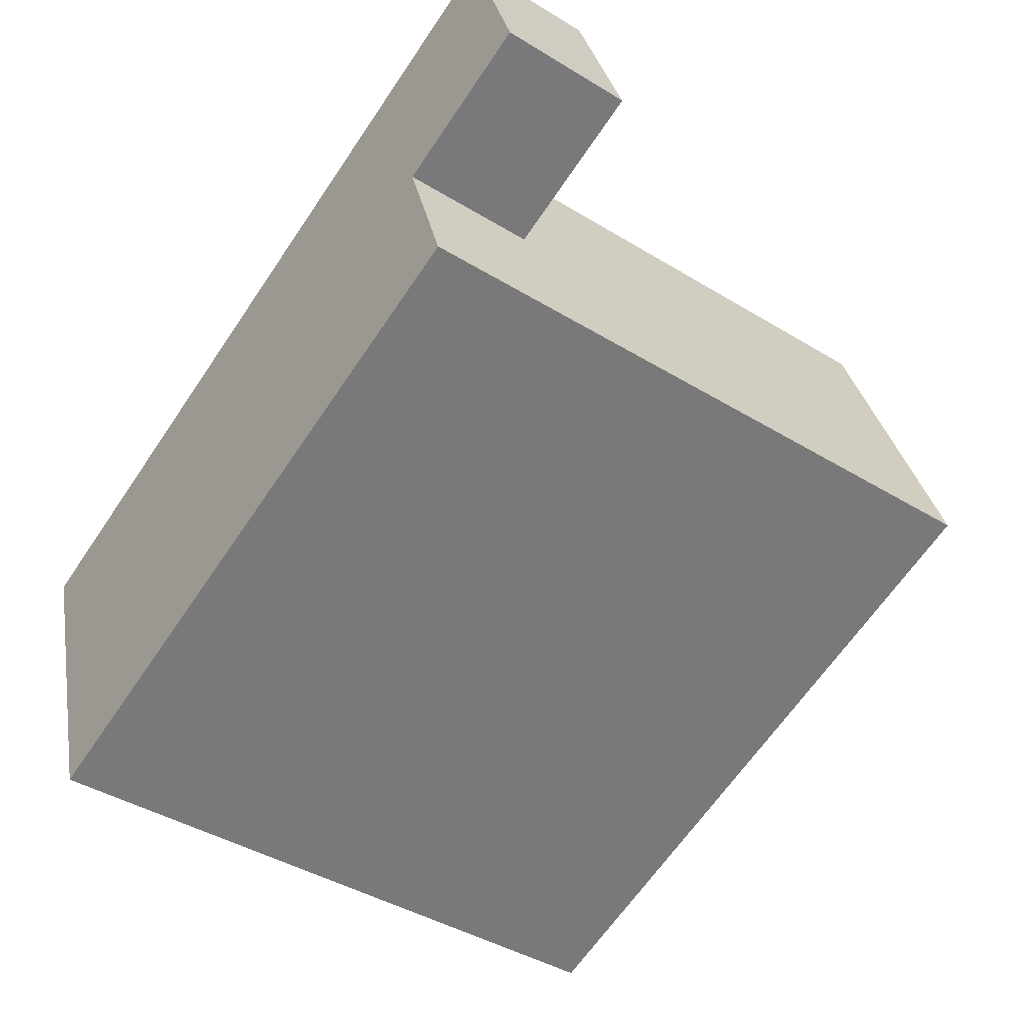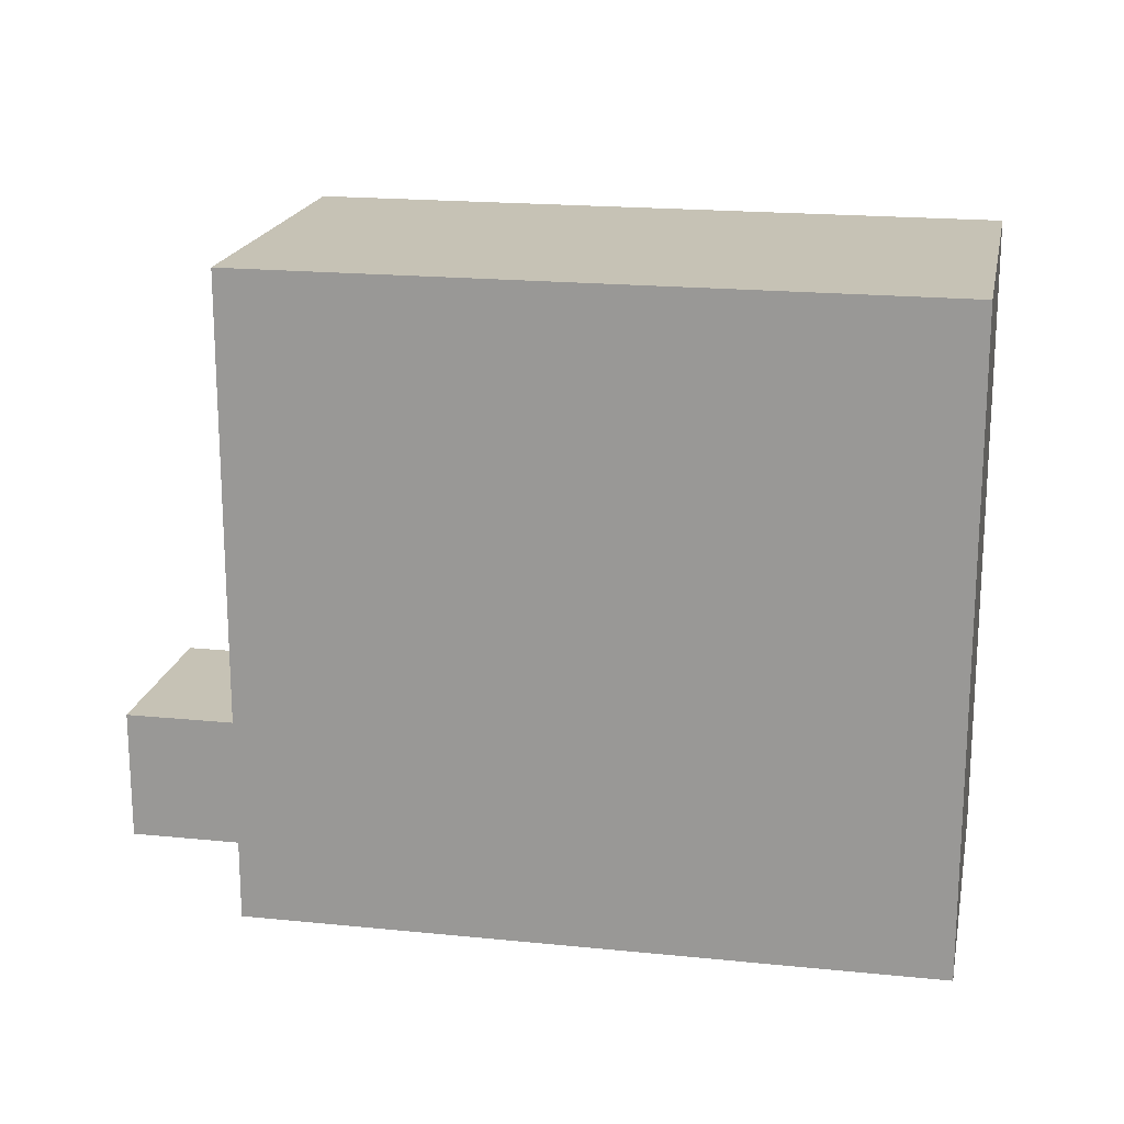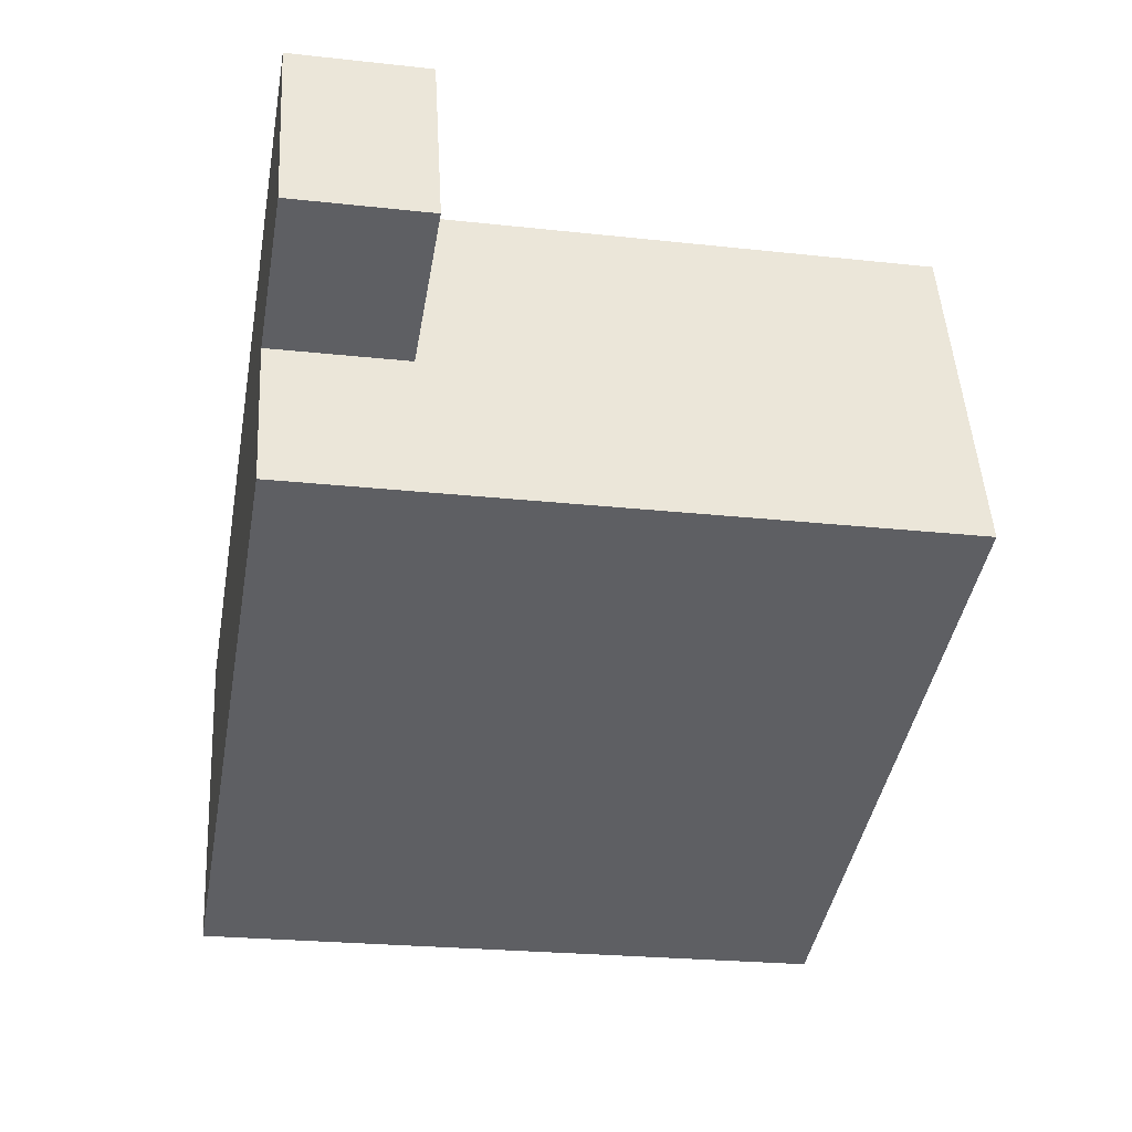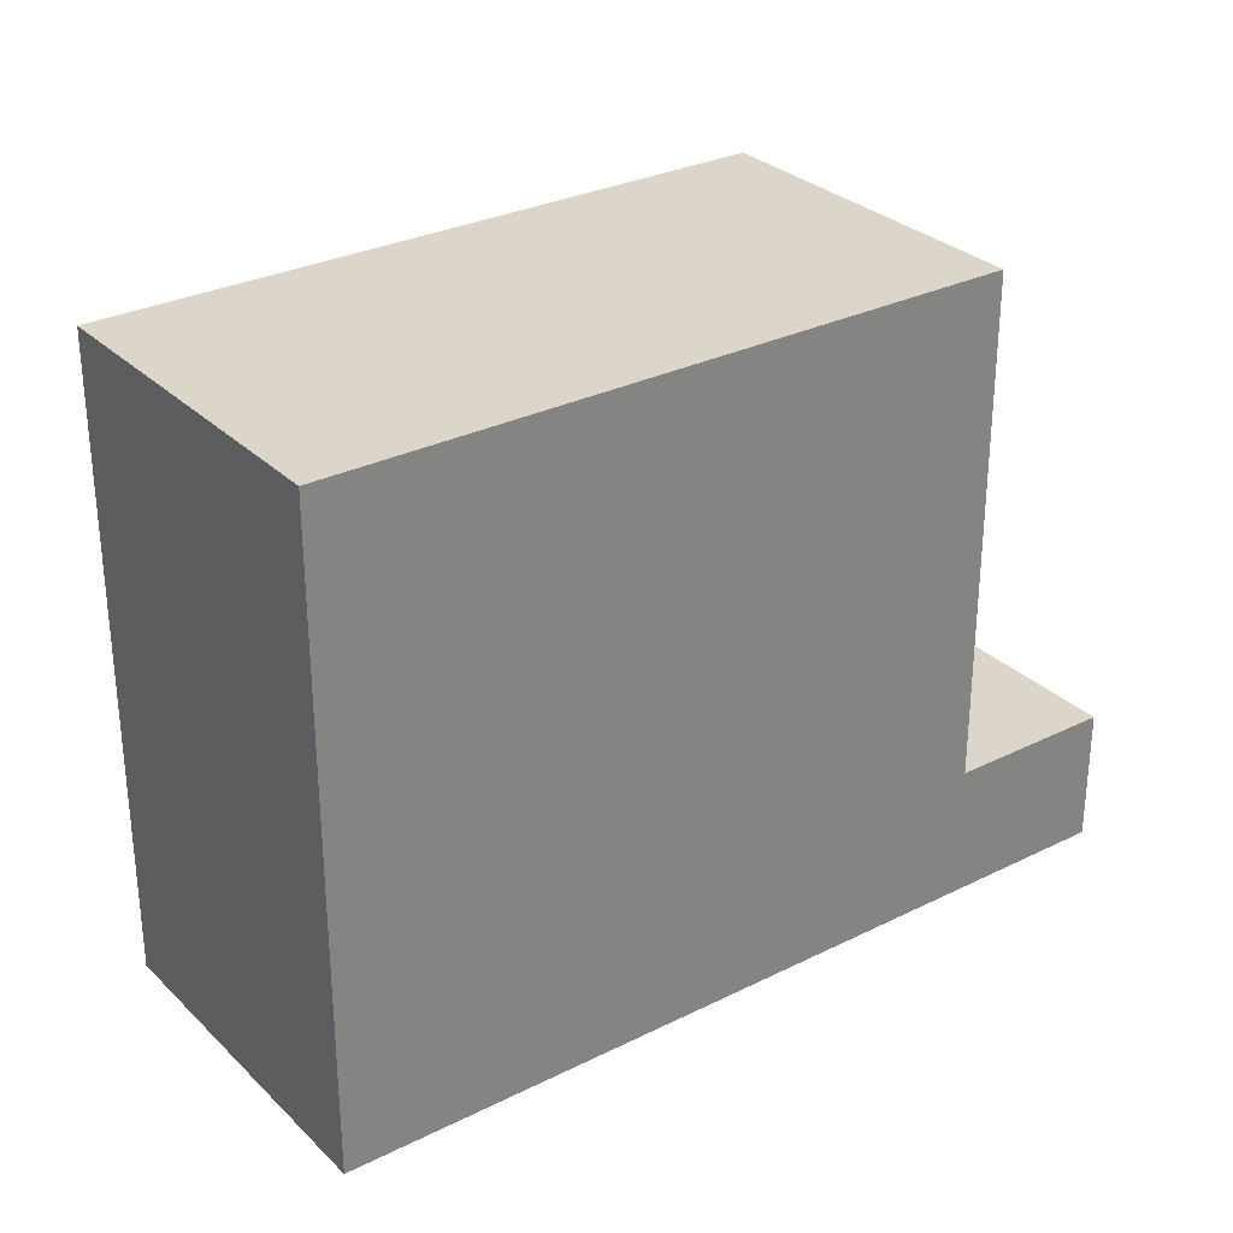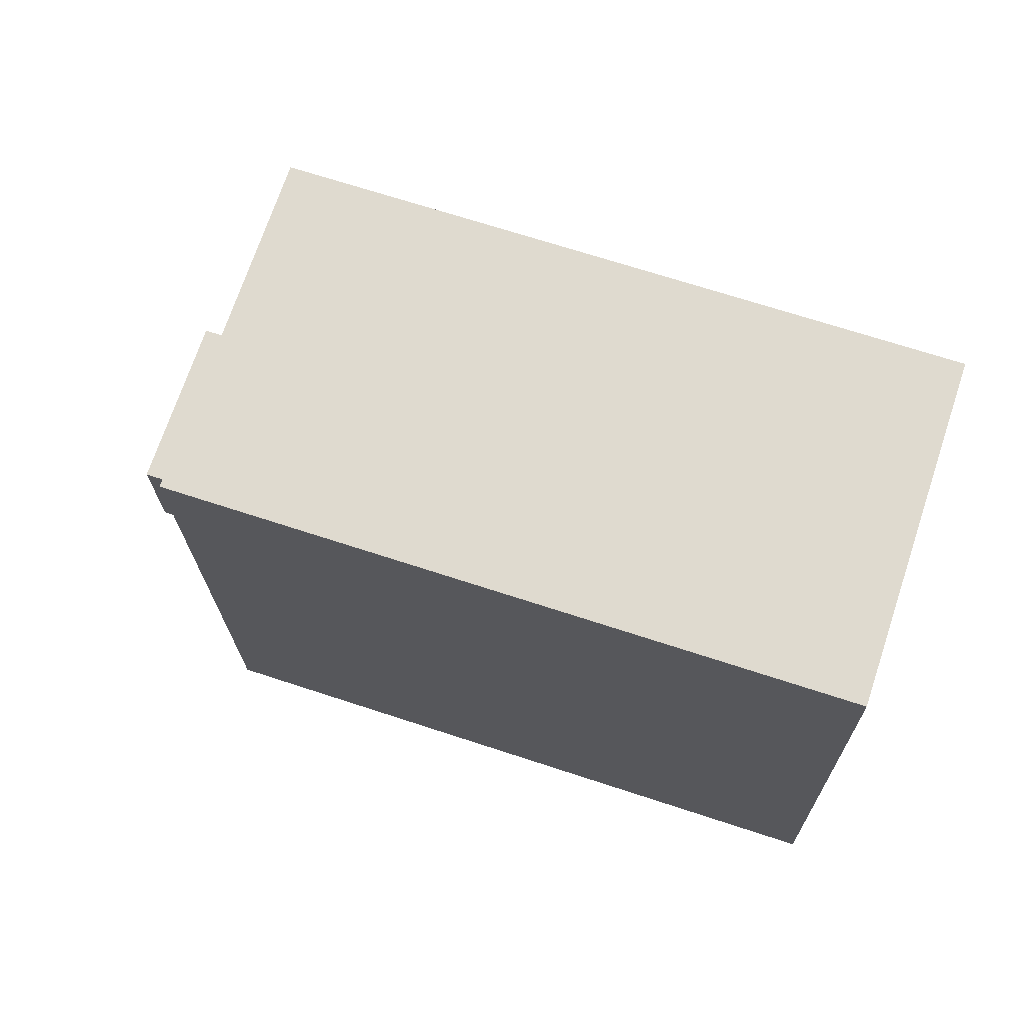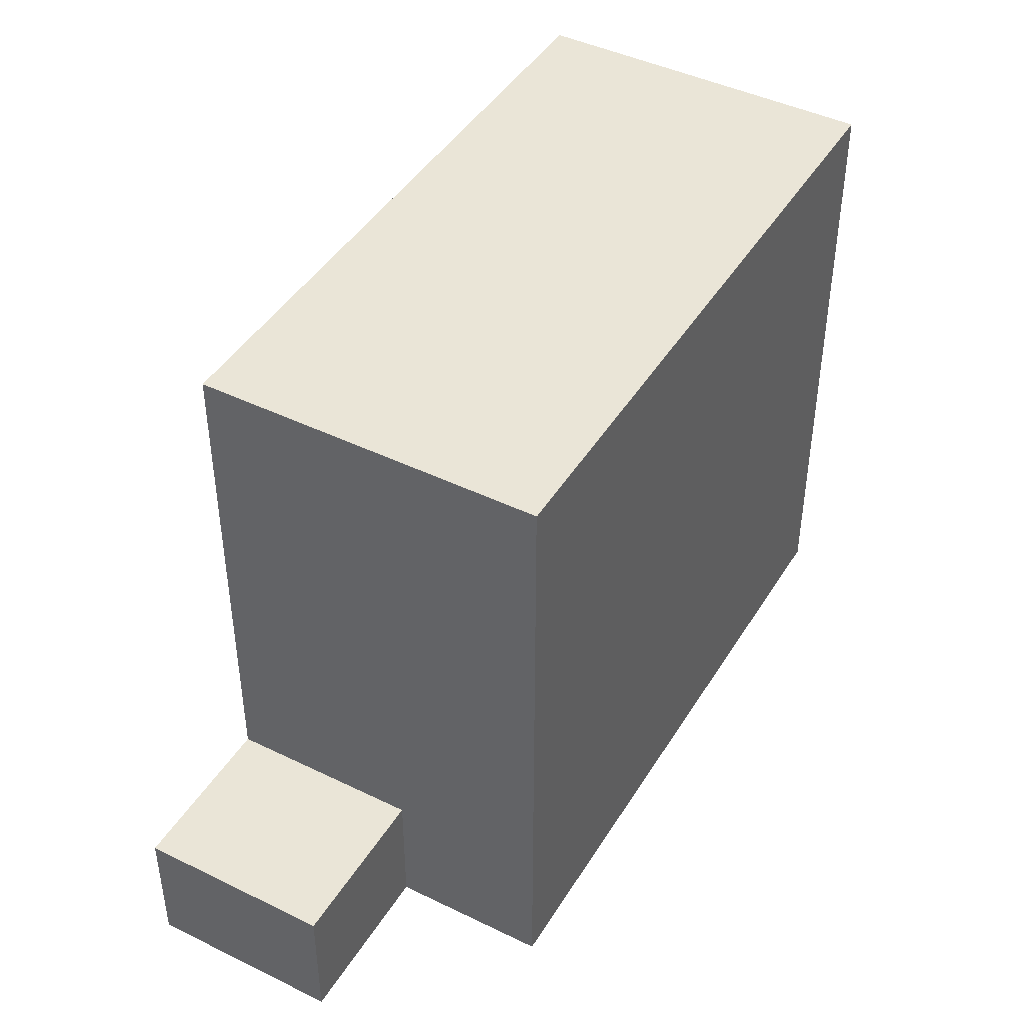
<metadata>
{"format":"obj","ext":"obj","renderer":"f3d","projection":"perspective","resolution":1024,"background":"white","views":[{"elev":-42.5,"azim":53.9,"up":"+Z"},{"elev":18.9,"azim":172.6,"up":"+Y"},{"elev":-23.6,"azim":79.5,"up":"+Z"},{"elev":29.7,"azim":-54.5,"up":"+Y"},{"elev":-19.6,"azim":-179.1,"up":"+Z"},{"elev":44.1,"azim":101.3,"up":"+Y"}]}
</metadata>
<code>
v  0.000251 11.78 -0.0003722
v  11.95 2.469 3.968
v  11.95 11.78 3.968
v  11.95 -2.43e-16 3.969
v  0 -6.104e-07 -3.737e-23
v  14.9 -3.029e-16 4.947
v  14.9 2.469 4.947
v  2.049 -6.104e-07 -6.157
v  2.05 11.78 -6.158
v  14 -6.104e-07 -2.202
v  14 11.78 -2.203
v  13.09 2.469 0.5471
v  16.04 -9.349e-17 1.527
v  13.09 -3.35e-17 0.5471
v  16.04 2.469 1.527
v  13.09 11.78 0.5468
g defaultobject
f 1 2 3
f 2 1 4
f 4 1 5
f 2 6 7
f 6 2 4
f 1 8 5
f 8 1 9
f 9 10 8
f 10 9 11
f 12 13 14
f 13 12 15
f 13 7 6
f 7 13 15
f 2 16 3
f 16 2 11
f 11 2 12
f 11 12 10
f 10 12 14
f 3 9 1
f 9 3 16
f 9 16 11
f 7 12 2
f 12 7 15
f 8 4 5
f 4 8 14
f 14 8 10
f 14 6 4
f 6 14 13

</code>
